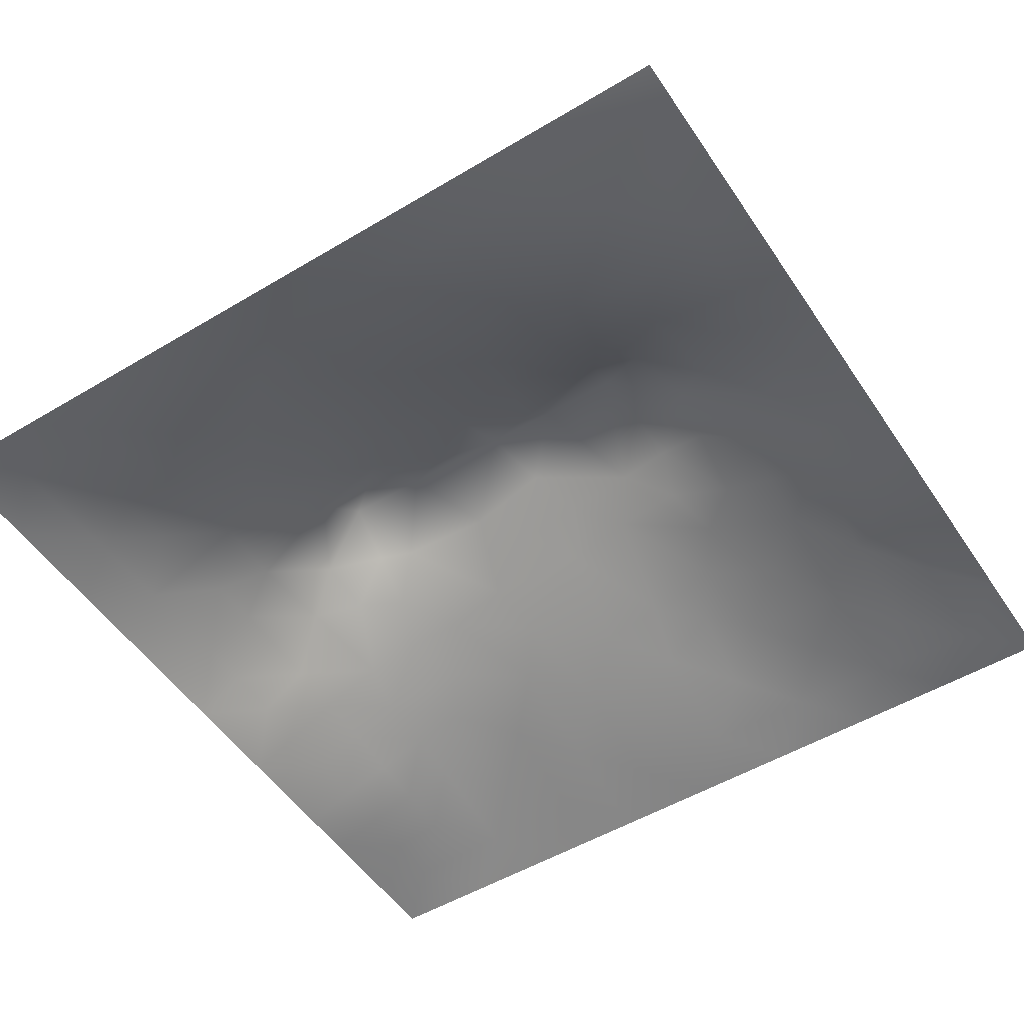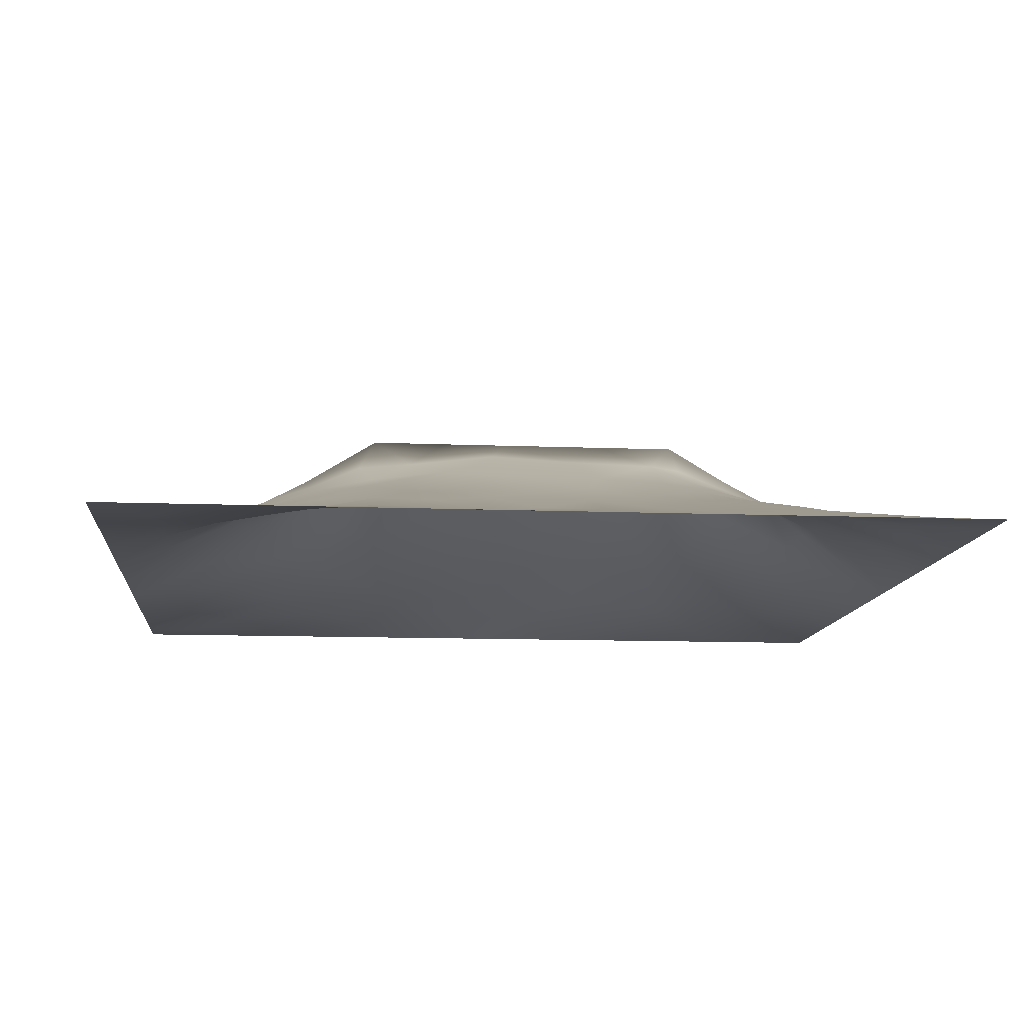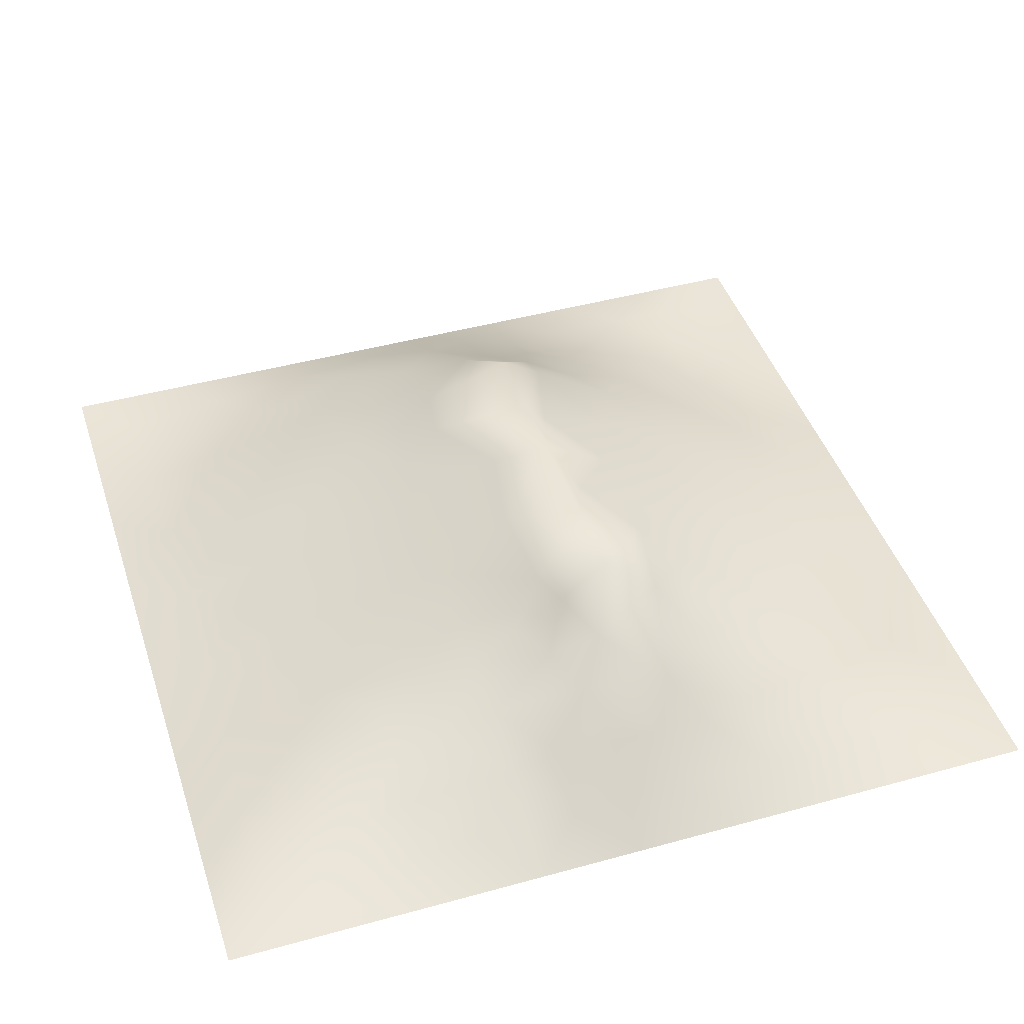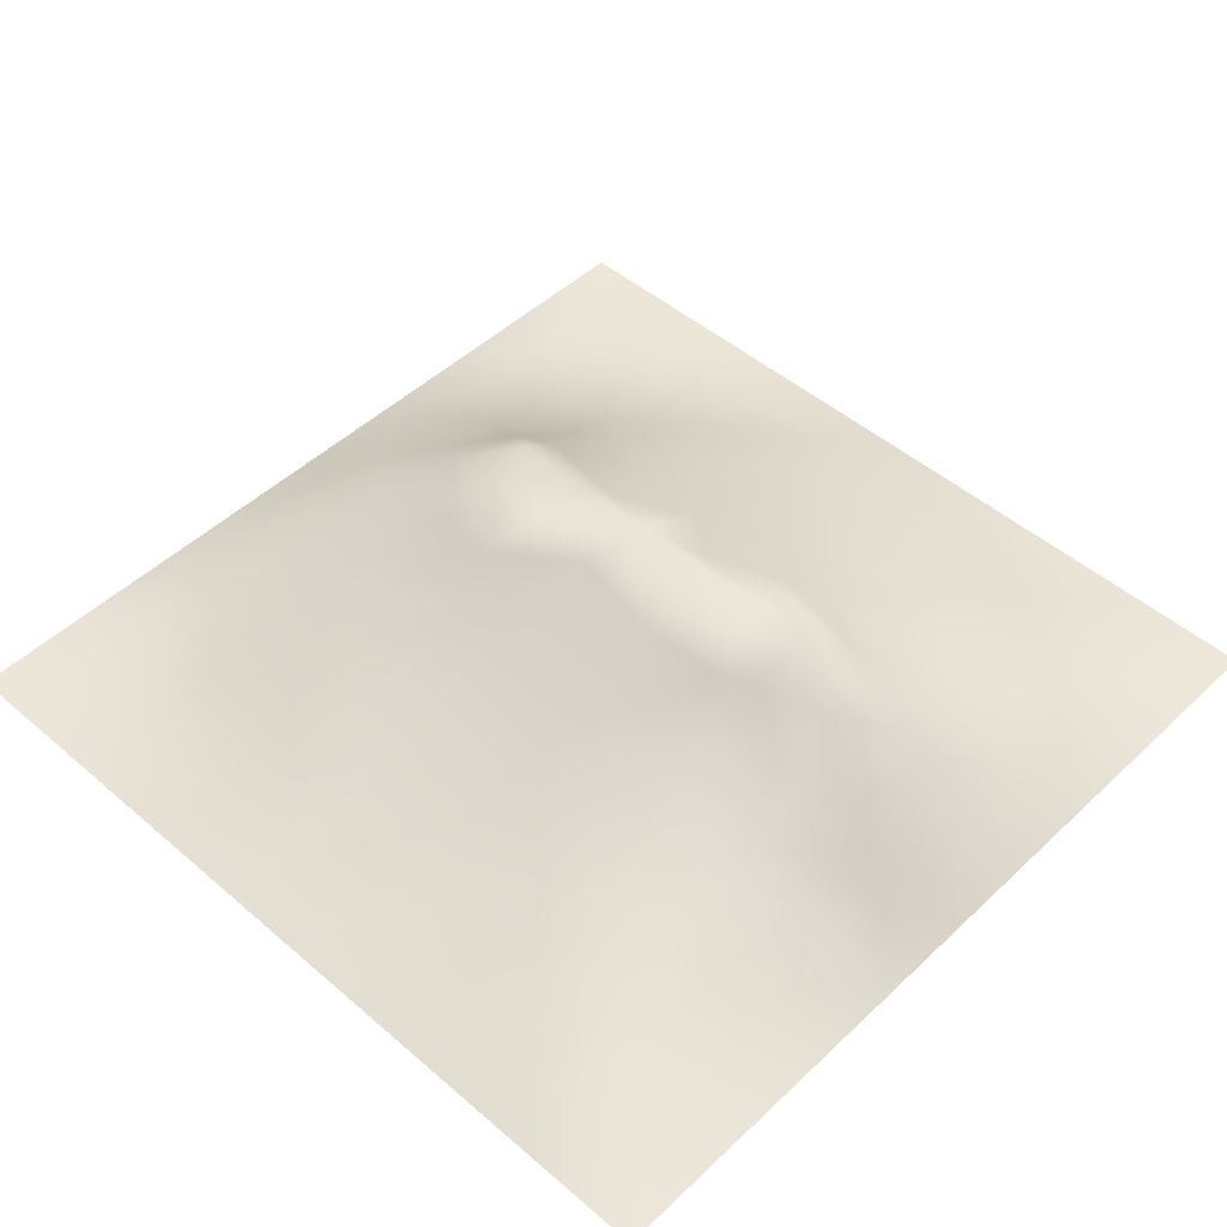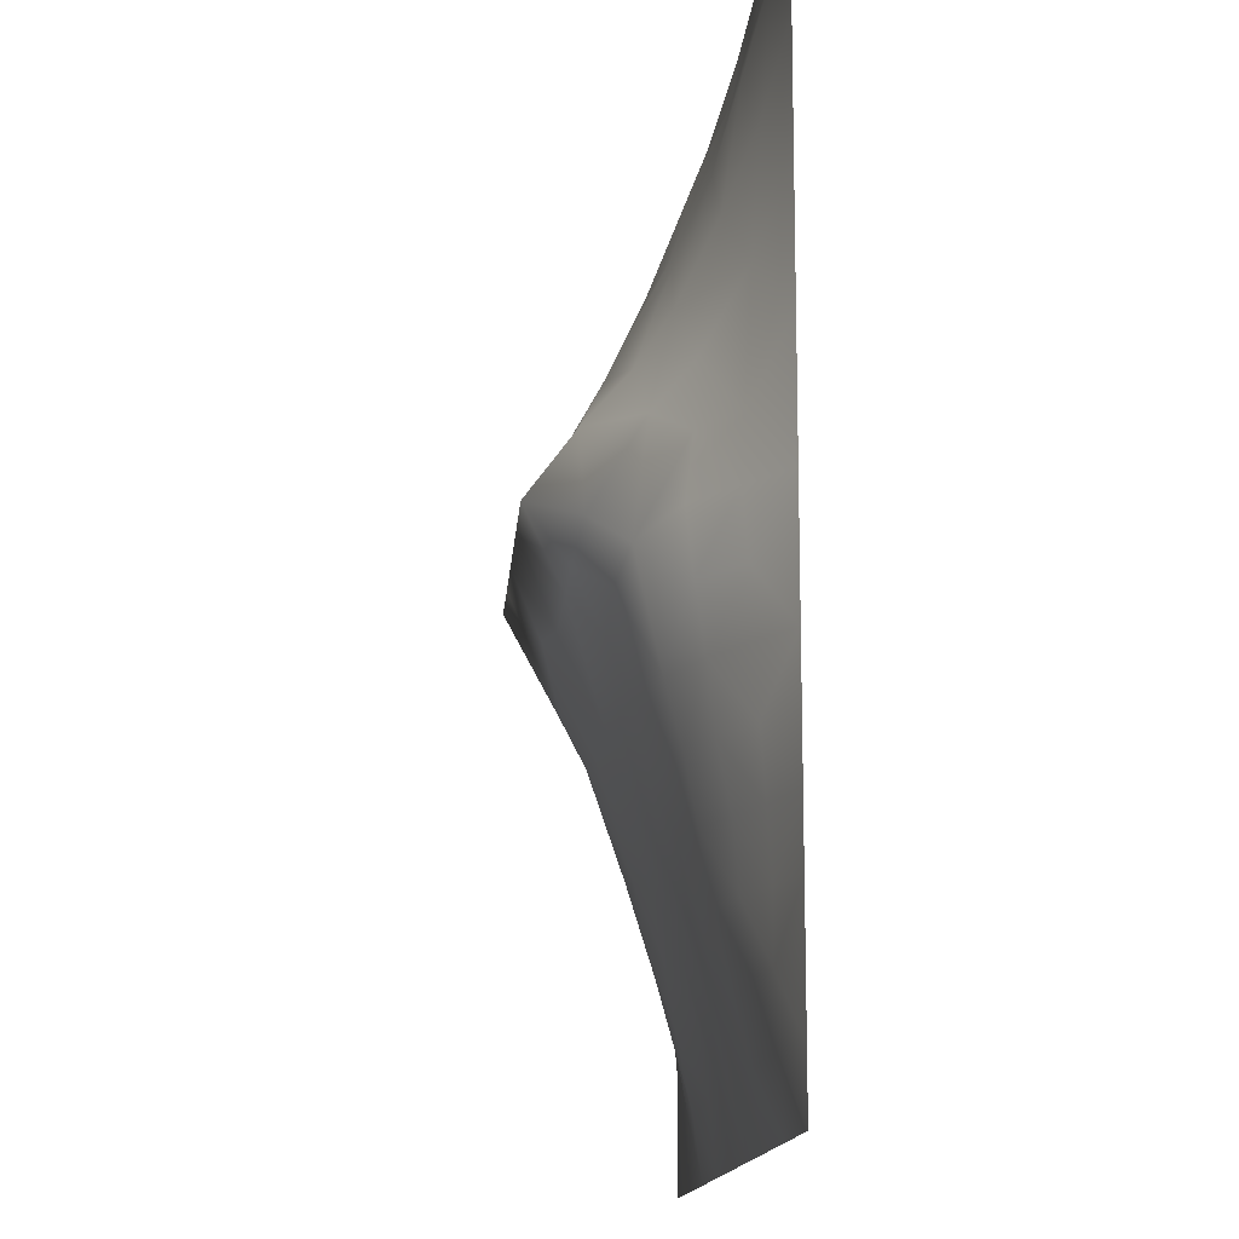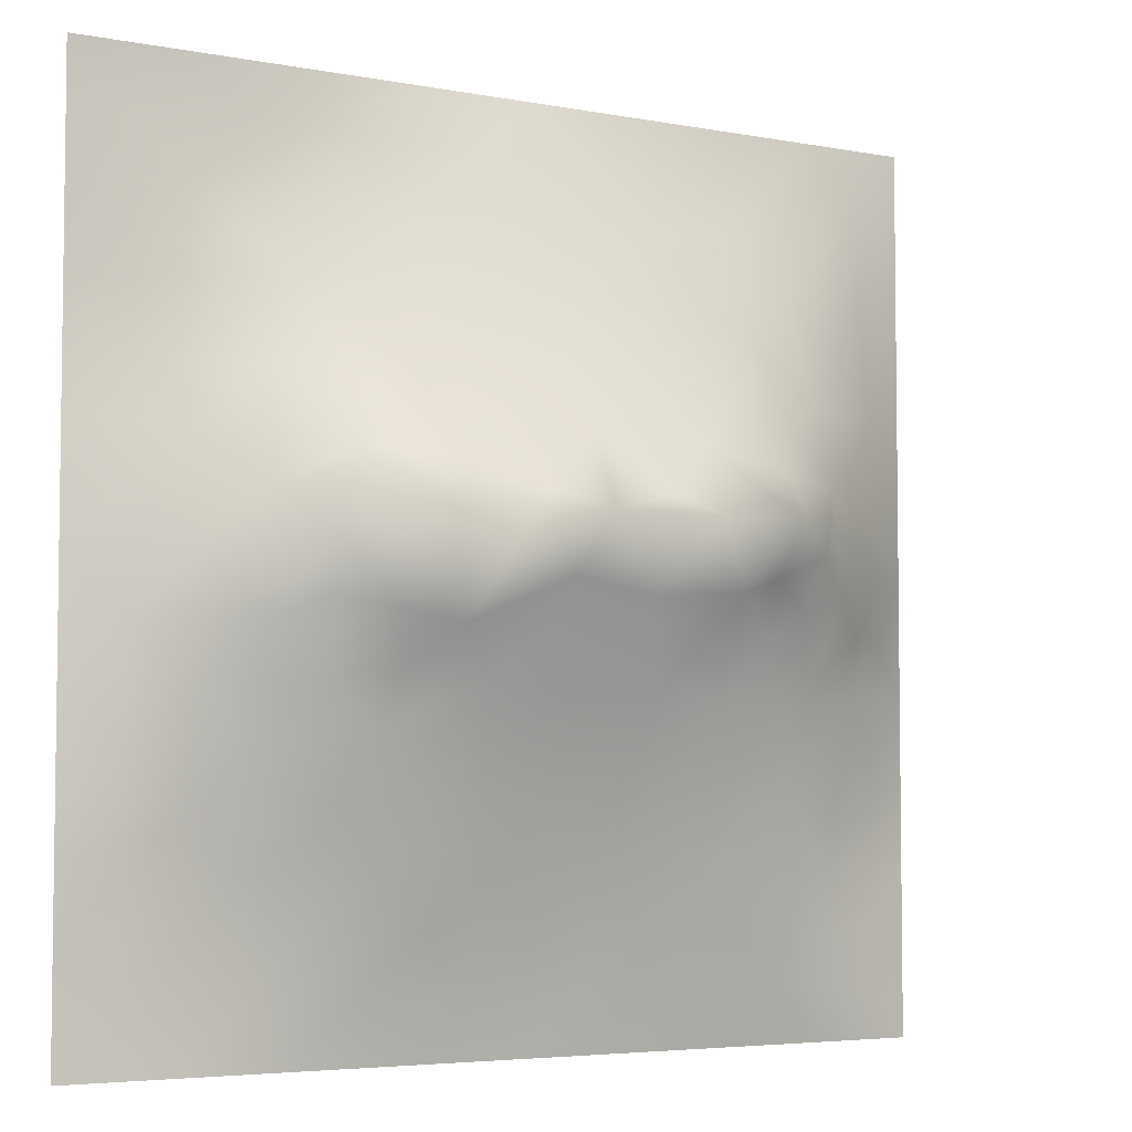
<metadata>
{"format":"obj","ext":"obj","renderer":"f3d","projection":"perspective","resolution":1024,"background":"white","views":[{"elev":-51.8,"azim":-147.1,"up":"+Z"},{"elev":-11.4,"azim":-5.5,"up":"+Z"},{"elev":44.2,"azim":72.1,"up":"+Z"},{"elev":48.4,"azim":43.7,"up":"+Z"},{"elev":-13.7,"azim":85.7,"up":"+Y"},{"elev":-4.8,"azim":-31.1,"up":"+Y"}]}
</metadata>
<code>
v -0 0 -0
v 1 0 -0
v -0 1 0
v 1 1 0
v 0.9385 0.1249 0.01605
v -0 0.5 0
v 0.5 1 0
v 1 0.5 0
v 0.5 -0 0
v 0.2487 0.7481 0.06146
v 0.7549 0.7488 0.0729
v 0.2483 0.254 0.06005
v 0.754 0.253 0.06994
v 0.75 0 0
v 0.25 0 0
v 1 0.75 0
v 1 0.25 0
v 0.25 1 0
v 0.75 1 0
v 0 0.25 0
v 0 0.75 -0
v 0.3651 0.2254 0.06625
v 0.06303 0.8744 0.00828
v 0.2266 0.5192 0.1366
v 0.8168 0.2516 0.05936
v 0.8828 0.3768 0.05921
v 0.6254 0.1302 0.03194
v 0.8867 0.4391 0.06899
v 0.8761 0.1248 0.0259
v 0.3758 0.1284 0.03585
v 0.1266 0.1279 0.005516
v 0.4932 0.2605 0.07329
v 0.8846 0.6255 0.06442
v 0.6367 0.6276 0.1549
v 0.8763 0.8752 0.02499
v 0.3757 0.8734 0.03896
v 0.2481 0.6043 0.1277
v 0.1264 0.8728 0.006235
v 0.1198 0.6251 0.0538
v 0.6263 0.8741 0.04301
v 0.1175 0.3763 0.05822
v 0.2511 0.128 0.02525
v 0.8793 0.7498 0.04426
v 0.8776 0.2514 0.03917
v 0.2523 0.8706 0.01564
v 0.7508 0.8725 0.02941
v 0.1246 0.2532 0.02885
v 0.1246 0.7486 0.0303
v 0.3097 0.5989 0.1601
v 0.585 0.3149 0.09367
v 0.7458 0.3705 0.1059
v 0.8897 0.5011 0.07576
v 0.4359 0.7689 0.08071
v 0.2357 0.4602 0.1186
v 0 0.375 0
v 0.5009 0.8738 0.04599
v 0.5006 0.6275 0.1571
v 0.2424 0.3793 0.09783
v 0.1144 0.5013 0.06803
v 0.5223 0.4228 0.1412
v 0.6275 0.2586 0.07259
v 0.5006 0.1316 0.02988
v 0.4971 0.548 0.2
v 0 0.625 0
v 0 0.875 0
v 0 0.125 0
v 0.625 1 0
v 0.875 1 0
v 0.125 1 0
v 0.375 1 0
v 1 0.375 0
v 0.5713 0.4689 0.1608
v 1 0.875 0
v 1 0.625 0
v 0.375 0 0
v 0.125 0 0
v 0.875 0 0
v 0.625 0 0
v 0.7507 0.126 0.0366
v 0.4717 0.4852 0.1698
v 0.7872 0.5186 0.1495
v 0.06014 0.3137 0.0232
v 0.1759 0.4399 0.09308
v 0.1836 0.3161 0.06127
v 0.05767 0.4382 0.03239
v 0.6876 0.9348 0.01168
v 0.6899 0.8107 0.05878
v 0.5629 0.9367 0.02185
v 0.06218 0.6866 0.01821
v 0.1839 0.6868 0.06353
v 0.05841 0.5627 0.03111
v 0.1889 0.9355 0.002761
v 0.1888 0.8094 0.02678
v 0.06305 0.9367 -0.001128
v 0.4299 0.5678 0.187
v 0.6791 0.3662 0.1128
v 0.5083 0.7236 0.1068
v 0.3132 0.8092 0.0488
v 0.4381 0.9371 0.02236
v 0.9385 0.8122 0.01662
v 0.815 0.8117 0.04433
v 0.9377 0.9375 0.007452
v 0.8769 0.188 0.03382
v 0.5709 0.5687 0.1892
v 0.9447 0.5005 0.03726
v 0.8348 0.5931 0.1
v 0.8209 0.6877 0.07838
v 0.9427 0.5627 0.03392
v 0.3143 0.7009 0.09972
v 0.9388 0.2507 0.0197
v 0.8853 0.5631 0.06838
v 0.1886 0.06431 0.006536
v 0.06328 0.06348 -0.001861
v 0.1884 0.1915 0.02798
v 0.3134 0.06412 0.01565
v 0.3127 0.1916 0.05069
v 0.4381 0.06592 0.0132
v 0.8126 0.06193 0.01879
v 0.9383 0.06183 0.01329
v -0 0.9375 0
v 0.5934 0.6765 0.1309
v 0.5265 0.8025 0.0732
v 0.5636 0.1951 0.05313
v 0.689 0.1919 0.05356
v 0.5626 0.06531 0.01619
v 0.9397 0.3135 0.02453
v 0.8193 0.315 0.07205
v 0.9414 0.4386 0.03111
v 0.3139 0.9348 0.008534
v 1 0.1875 0
v 0.8151 0.1878 0.04888
v 0.8101 0.3763 0.08645
v 0.6874 0.06444 0.01589
v 0.397 0.3847 0.125
v 0.938 0.1879 0.01569
v 0.4382 0.1942 0.05439
v 0.06259 0.1888 0.01207
v 0.3793 0.766 0.07719
v 0.9404 0.6871 0.02638
v 0.2969 0.4469 0.142
v 0.06304 0.8115 0.008897
v 0.8126 0.9363 0.01107
v 0.1774 0.564 0.09237
v 0.7781 0.6498 0.1083
v 0.6817 0.4759 0.1589
v 0.7198 0.5488 0.2002
v 0.32 0.5471 0.2002
v 0.7222 0.7705 0.07057
v 0.8809 0.3138 0.05213
v 0.6239 0.5485 0.2001
v 0.1808 0.3787 0.07475
v 0.2925 0.3384 0.09347
v 0.7307 0.6119 0.1514
v 0.7192 0.3058 0.08923
v 0.6782 0.6702 0.1266
v 0.3291 0.2819 0.081
v 0.273 0.659 0.111
v 1 0.0625 -0
v 0.6149 0.7697 0.08468
v 0.6007 0.377 0.1198
v 0.4122 0.5476 0.2
v 0.727 0.4296 0.1278
v 0.7758 0.4596 0.1255
v 0.3622 0.4363 0.146
v 0.4182 0.2645 0.07846
v 0.3135 0.3967 0.1168
v 0.8336 0.4831 0.1137
v 0.478 0.3721 0.1198
v 0.1788 0.6266 0.08355
v 0.4103 0.6621 0.1331
v 0.4482 0.4285 0.1448
v 0.7201 0.4919 0.157
f 1 113 66
f 31 137 113
f 156 152 12
f 76 112 113
f 84 151 41
f 112 114 31
f 150 104 63
f 137 66 113
f 112 31 113
f 115 112 15
f 12 114 116
f 63 72 150
f 76 113 1
f 42 114 112
f 15 112 76
f 115 15 75
f 117 115 75
f 116 115 30
f 136 30 117
f 131 25 13
f 22 30 136
f 30 115 117
f 125 62 117
f 165 136 32
f 134 156 165
f 156 116 22
f 42 116 114
f 116 30 22
f 42 112 115
f 42 115 116
f 156 12 116
f 84 152 58
f 164 171 80
f 164 134 171
f 165 156 22
f 134 165 168
f 165 22 136
f 168 165 32
f 85 41 83
f 82 137 47
f 50 160 168
f 171 134 168
f 114 47 31
f 134 152 156
f 160 145 72
f 60 72 80
f 56 53 122
f 161 164 80
f 140 58 166
f 166 134 164
f 140 166 164
f 166 152 134
f 151 83 41
f 58 152 166
f 138 53 36
f 54 58 140
f 45 98 36
f 83 58 54
f 36 99 129
f 151 58 83
f 84 12 152
f 84 58 151
f 47 114 84
f 84 114 12
f 47 84 41
f 82 47 41
f 20 137 82
f 70 129 99
f 20 66 137
f 55 20 82
f 170 138 109
f 41 85 82
f 6 91 64
f 59 143 91
f 92 18 69
f 21 141 65
f 39 90 89
f 94 69 3
f 120 94 3
f 137 31 47
f 157 10 90
f 170 109 49
f 97 170 57
f 97 53 170
f 98 138 36
f 109 98 10
f 129 45 36
f 38 45 92
f 90 10 48
f 157 169 37
f 27 123 125
f 93 45 38
f 129 70 18
f 62 125 123
f 92 69 94
f 38 92 94
f 23 120 65
f 10 98 93
f 141 23 65
f 21 89 141
f 23 38 94
f 23 94 120
f 48 141 89
f 141 38 23
f 64 89 21
f 90 48 89
f 45 93 98
f 93 48 10
f 39 91 143
f 39 169 90
f 37 24 147
f 24 59 83
f 24 143 59
f 64 39 89
f 59 85 83
f 147 24 140
f 109 138 98
f 38 141 93
f 48 93 141
f 91 39 64
f 6 55 85
f 24 83 54
f 55 82 85
f 24 54 140
f 143 169 39
f 147 140 164
f 37 147 49
f 161 49 147
f 95 170 49
f 157 37 49
f 157 49 109
f 37 169 143
f 37 143 24
f 157 109 10
f 157 90 169
f 57 95 63
f 170 53 138
f 161 95 49
f 63 95 161
f 161 147 164
f 63 161 80
f 72 63 80
f 57 63 104
f 104 150 34
f 121 104 34
f 121 57 104
f 57 170 95
f 121 97 57
f 122 97 159
f 153 155 34
f 159 155 148
f 9 125 117
f 149 126 26
f 81 153 146
f 155 121 34
f 88 99 56
f 88 40 86
f 144 155 153
f 122 159 40
f 146 34 150
f 146 153 34
f 11 144 107
f 72 145 150
f 145 172 146
f 111 105 108
f 167 106 81
f 107 106 33
f 106 153 81
f 163 132 167
f 26 128 28
f 128 8 105
f 8 108 105
f 33 111 108
f 33 108 139
f 167 111 106
f 111 52 105
f 107 33 139
f 33 106 111
f 101 11 107
f 43 107 139
f 144 153 106
f 144 106 107
f 159 148 87
f 11 155 144
f 40 46 86
f 43 101 107
f 74 139 108
f 100 43 139
f 91 6 59
f 85 59 6
f 142 101 35
f 16 100 139
f 102 35 100
f 19 142 68
f 68 142 102
f 148 101 46
f 142 35 102
f 46 101 142
f 46 142 86
f 19 86 142
f 56 36 53
f 159 87 40
f 148 46 87
f 87 46 40
f 148 155 11
f 148 11 101
f 159 97 121
f 159 121 155
f 56 122 40
f 122 53 97
f 88 56 40
f 56 99 36
f 67 88 86
f 7 99 88
f 7 70 99
f 67 7 88
f 19 67 86
f 73 102 100
f 4 68 102
f 73 4 102
f 16 73 100
f 74 16 139
f 8 74 108
f 103 44 25
f 103 131 29
f 110 17 126
f 154 127 51
f 172 163 81
f 149 110 126
f 28 128 105
f 167 132 28
f 128 71 8
f 28 105 52
f 167 28 52
f 26 28 132
f 149 44 110
f 26 71 128
f 126 17 71
f 126 71 26
f 25 149 127
f 135 17 110
f 25 44 149
f 77 118 14
f 127 26 132
f 127 149 26
f 51 127 132
f 61 96 50
f 13 25 127
f 79 13 124
f 124 154 61
f 131 13 79
f 167 52 111
f 163 167 81
f 172 81 146
f 51 163 162
f 145 146 150
f 145 162 172
f 51 162 96
f 162 163 172
f 145 96 162
f 60 80 171
f 160 72 60
f 60 171 168
f 160 60 168
f 50 168 32
f 160 96 145
f 50 96 160
f 123 50 32
f 101 43 35
f 27 124 61
f 119 29 118
f 154 51 96
f 51 132 163
f 154 96 61
f 154 13 127
f 124 13 154
f 123 27 61
f 100 35 43
f 133 78 14
f 123 61 50
f 123 32 136
f 62 123 136
f 62 136 117
f 9 117 75
f 78 27 125
f 78 125 9
f 133 27 78
f 118 133 14
f 133 124 27
f 135 130 17
f 131 79 118
f 79 124 133
f 79 133 118
f 29 131 118
f 103 25 131
f 119 158 5
f 5 130 135
f 135 110 44
f 135 44 103
f 5 103 29
f 5 135 103
f 119 5 29
f 5 158 130
f 77 119 118
f 119 2 158
f 77 2 119
f 45 129 92
f 18 92 129

</code>
